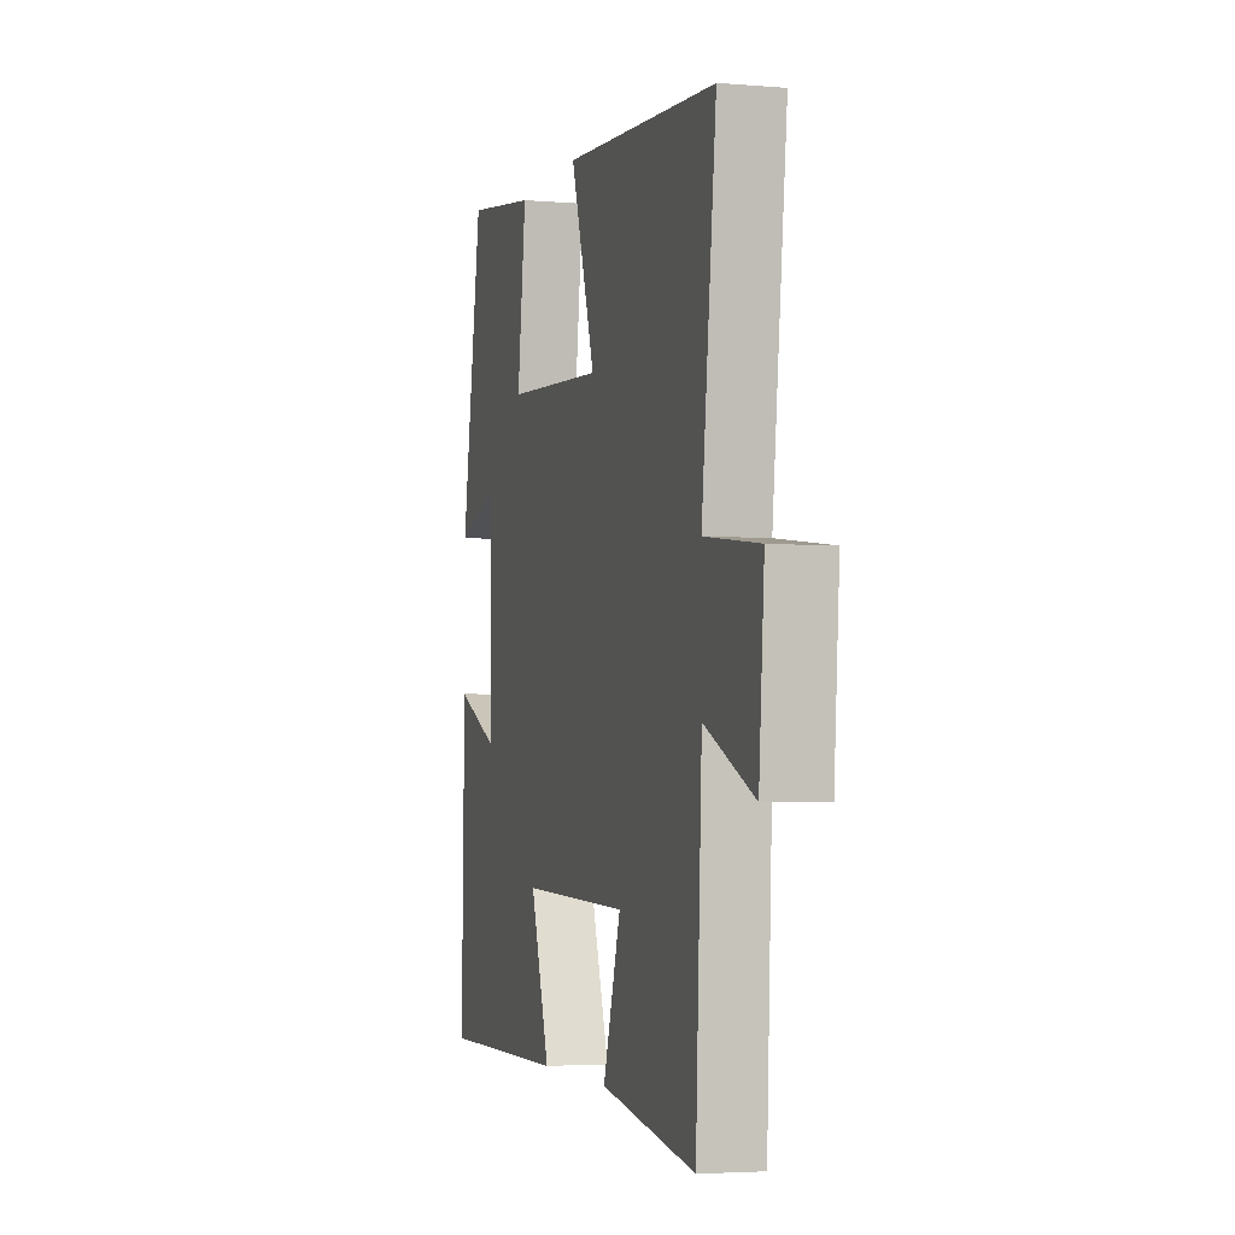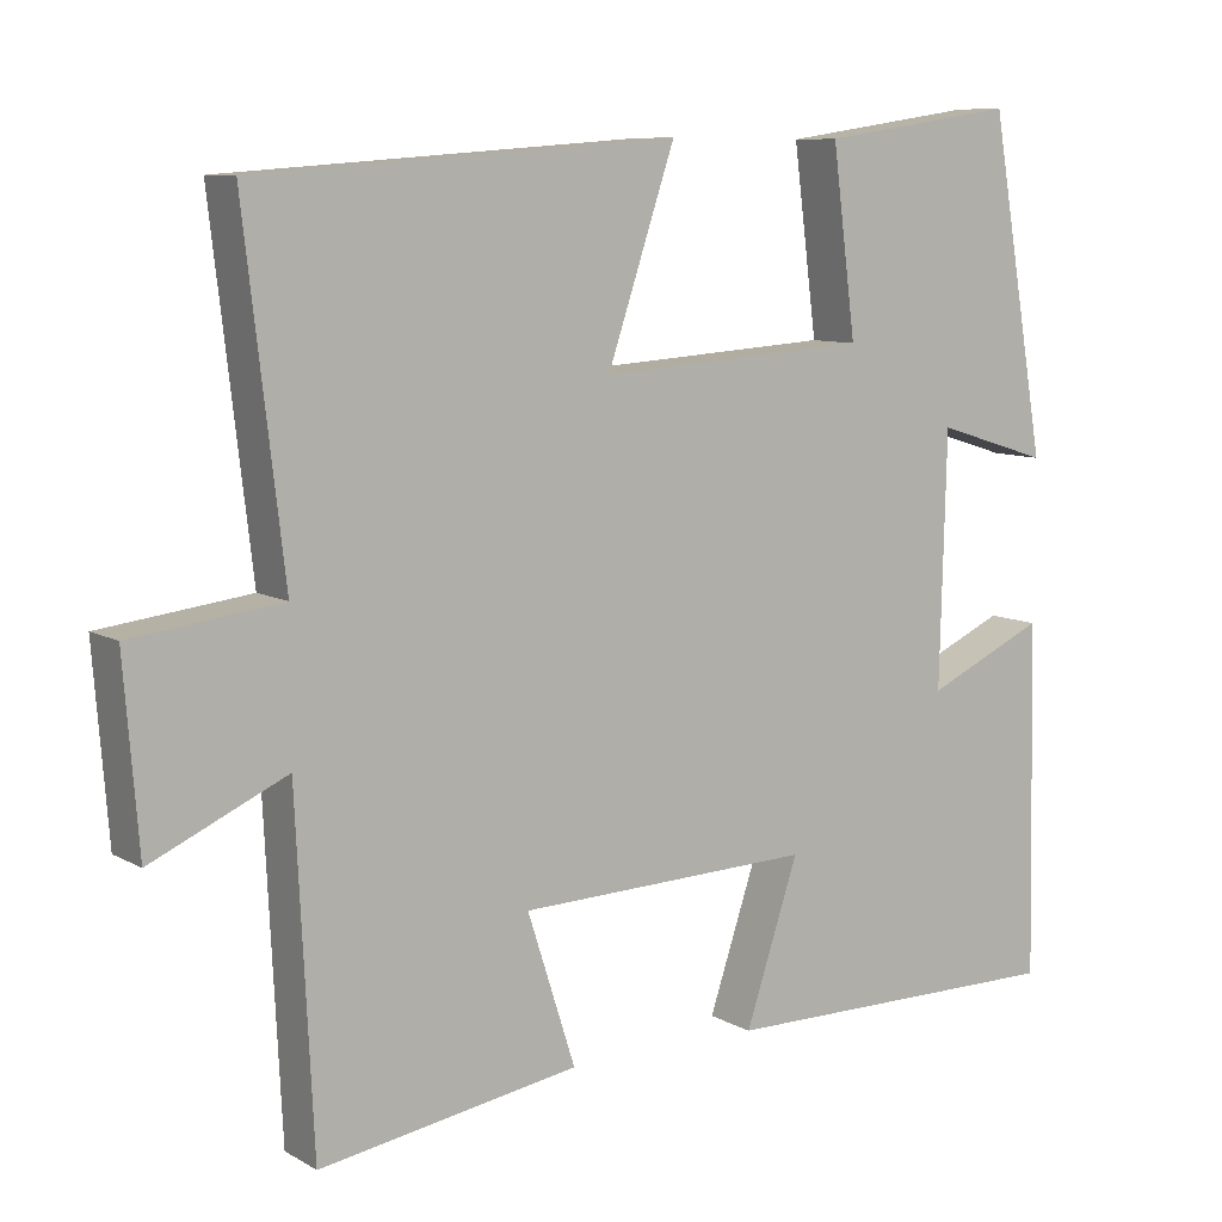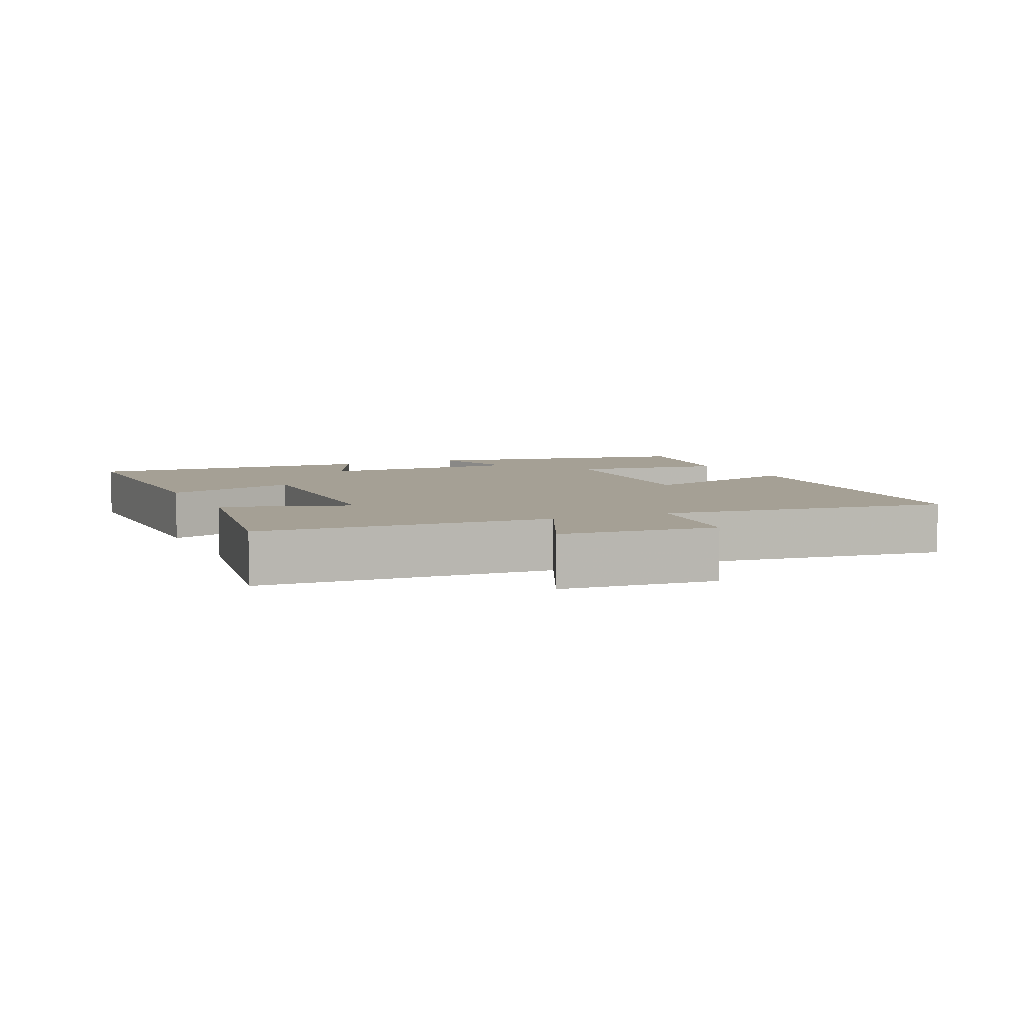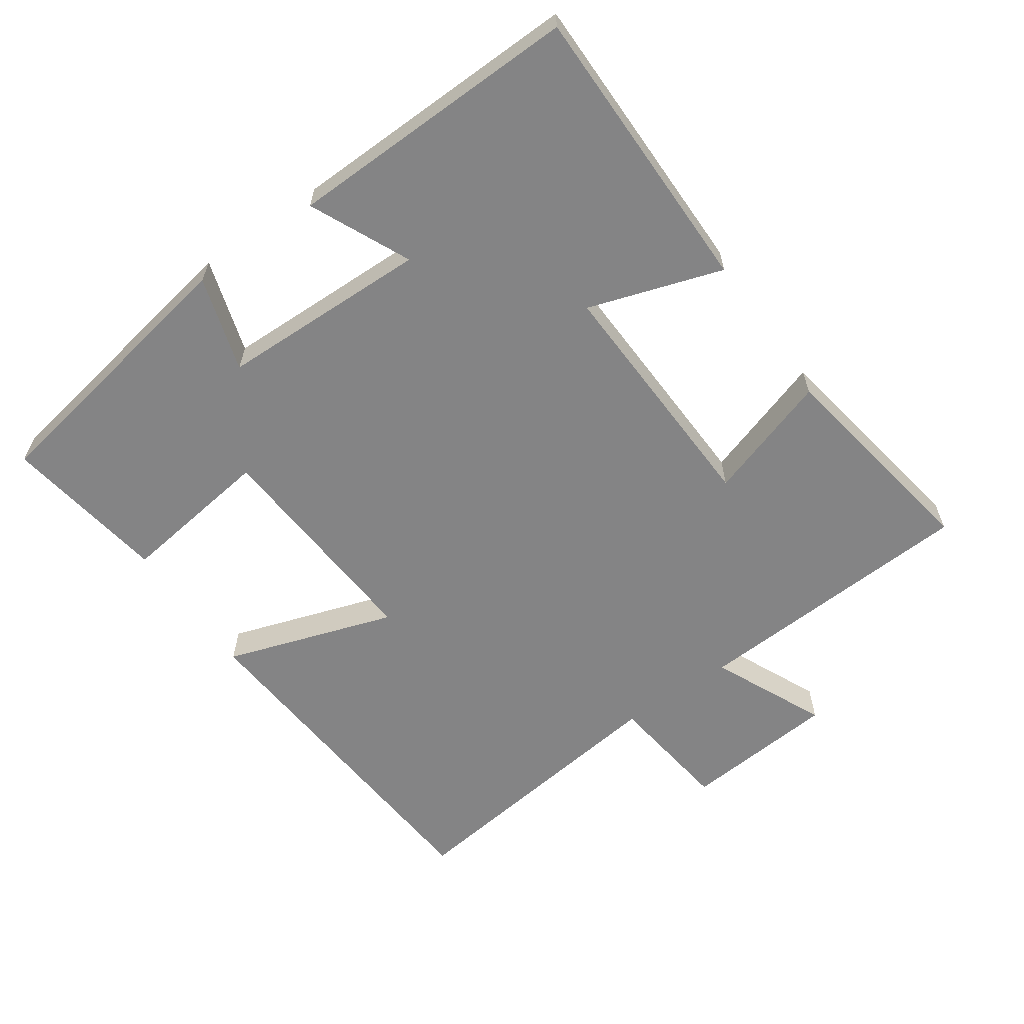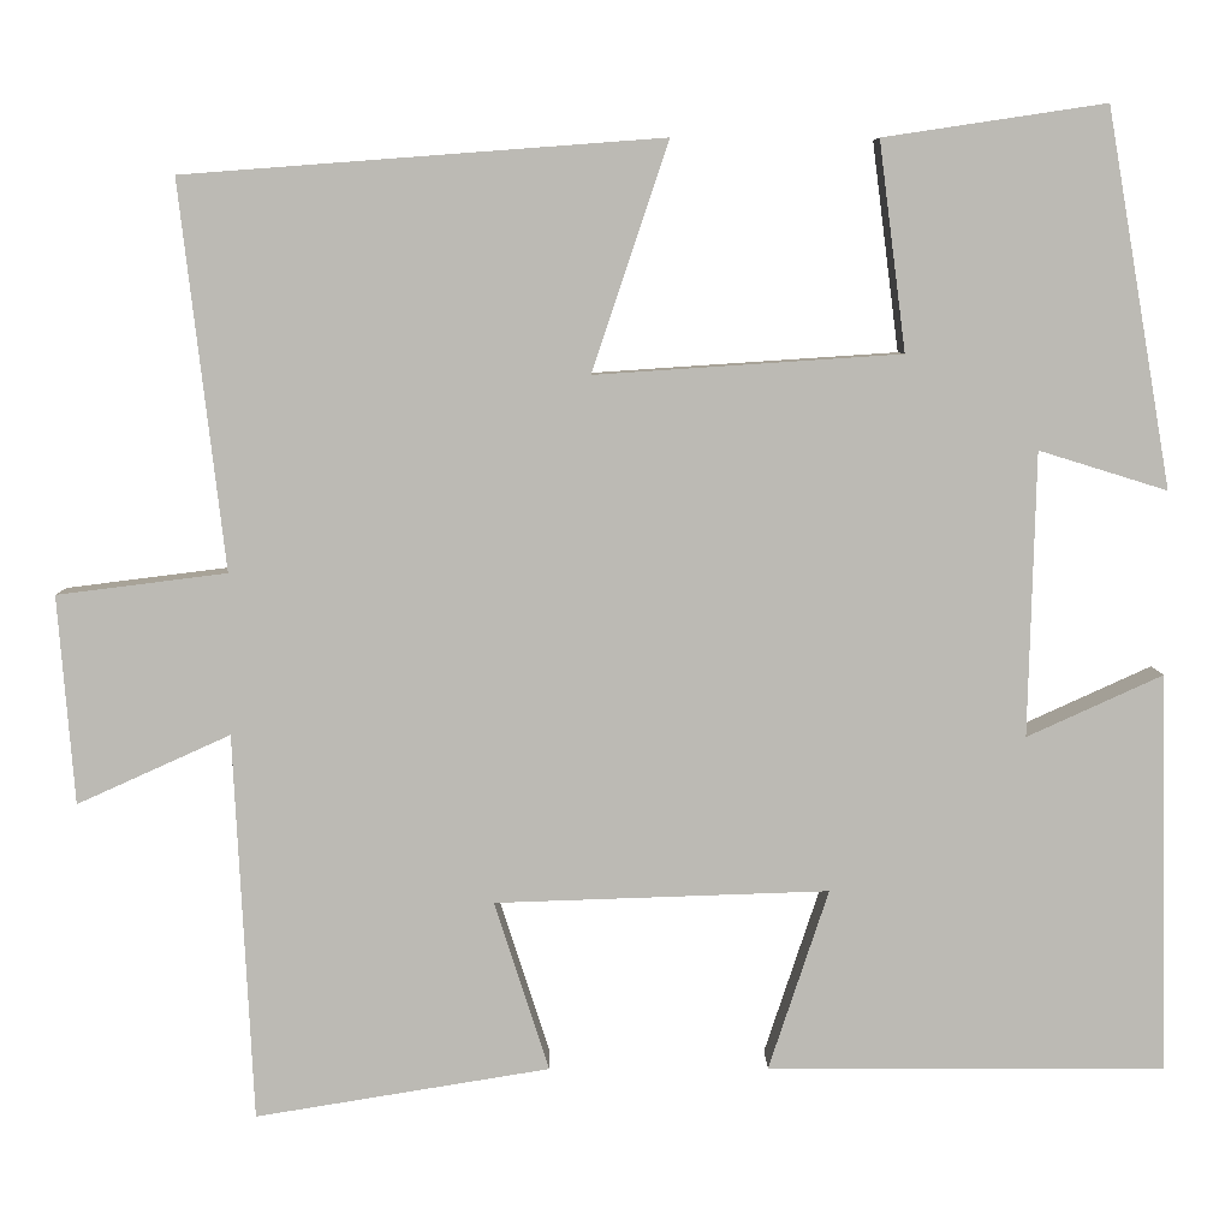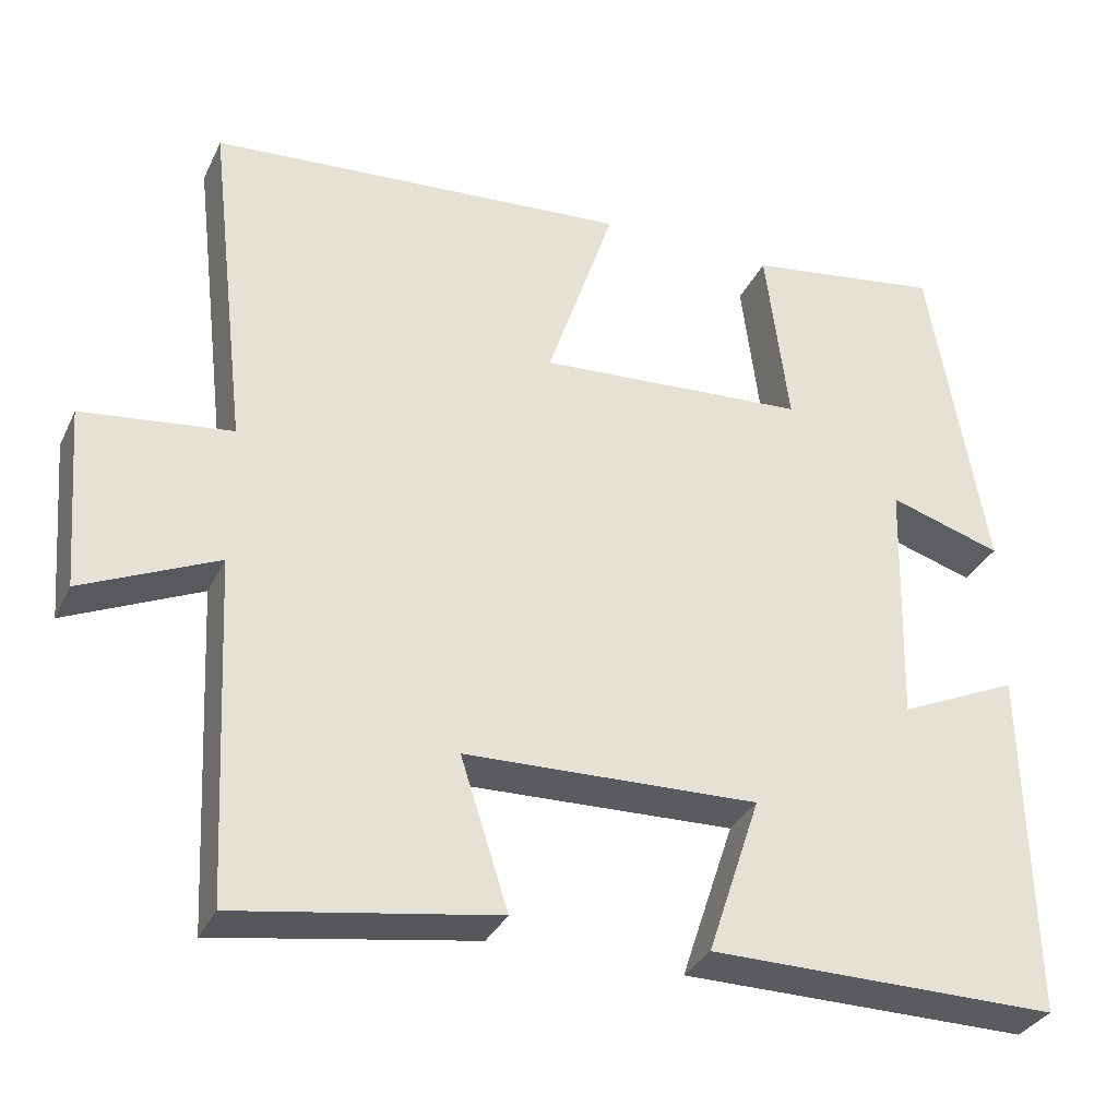
<metadata>
{"format":"obj","ext":"obj","renderer":"f3d","projection":"perspective","resolution":1024,"background":"white","views":[{"elev":-3.7,"azim":-105.8,"up":"+Z"},{"elev":8.7,"azim":-34.5,"up":"+Z"},{"elev":5.9,"azim":-114.2,"up":"+Y"},{"elev":-61.5,"azim":125.1,"up":"+Y"},{"elev":6.7,"azim":-0.7,"up":"+Z"},{"elev":-32.9,"azim":-22.5,"up":"+Z"}]}
</metadata>
<code>
v -0.479 0.07 -0.552
v -0.5 0.07 -0.132
v -0.666 0.07 -0.207
v -0.684 0.07 0.019
v -0.5 0.07 0.042
v -0.549 0.07 0.461
v -0.031 0.07 0.5
v -0.114 0.07 0.252
v 0.218 0.07 0.274
v 0.189 0.07 0.5
v 0.43 0.07 0.536
v 0.5 0.07 0.129
v 0.361 0.07 0.172
v 0.353 0.07 -0.136
v 0.5 0.07 -0.069
v 0.509 0.07 -0.502
v 0.078 0.07 -0.5
v 0.143 0.07 -0.304
v -0.219 0.07 -0.316
v -0.16 0.07 -0.5
v -0.479 0 -0.552
v -0.5 0 -0.132
v -0.666 0 -0.207
v -0.684 0 0.019
v -0.5 0 0.042
v -0.549 0 0.461
v -0.031 0 0.5
v -0.114 0 0.252
v 0.218 0 0.274
v 0.189 0 0.5
v 0.43 0 0.536
v 0.5 0 0.129
v 0.361 0 0.172
v 0.353 0 -0.136
v 0.5 0 -0.069
v 0.509 0 -0.502
v 0.078 0 -0.5
v 0.143 0 -0.304
v -0.219 0 -0.316
v -0.16 0 -0.5
f 19 20 1 2
f 18 19 2
f 15 16 17 18
f 14 15 18
f 13 14 18 2
f 10 11 12 13
f 9 10 13
f 8 9 13 2
f 5 6 7 8
f 5 8 2 3
f 3 4 5
f 22 21 40 39
f 22 39 38
f 38 37 36 35
f 38 35 34
f 22 38 34 33
f 33 32 31 30
f 33 30 29
f 22 33 29 28
f 28 27 26 25
f 23 22 28 25
f 25 24 23
f 1 21 22 2
f 2 22 23 3
f 3 23 24 4
f 4 24 25 5
f 5 25 26 6
f 6 26 27 7
f 7 27 28 8
f 8 28 29 9
f 9 29 30 10
f 10 30 31 11
f 11 31 32 12
f 12 32 33 13
f 13 33 34 14
f 14 34 35 15
f 15 35 36 16
f 16 36 37 17
f 17 37 38 18
f 18 38 39 19
f 19 39 40 20
f 20 40 21 1

</code>
